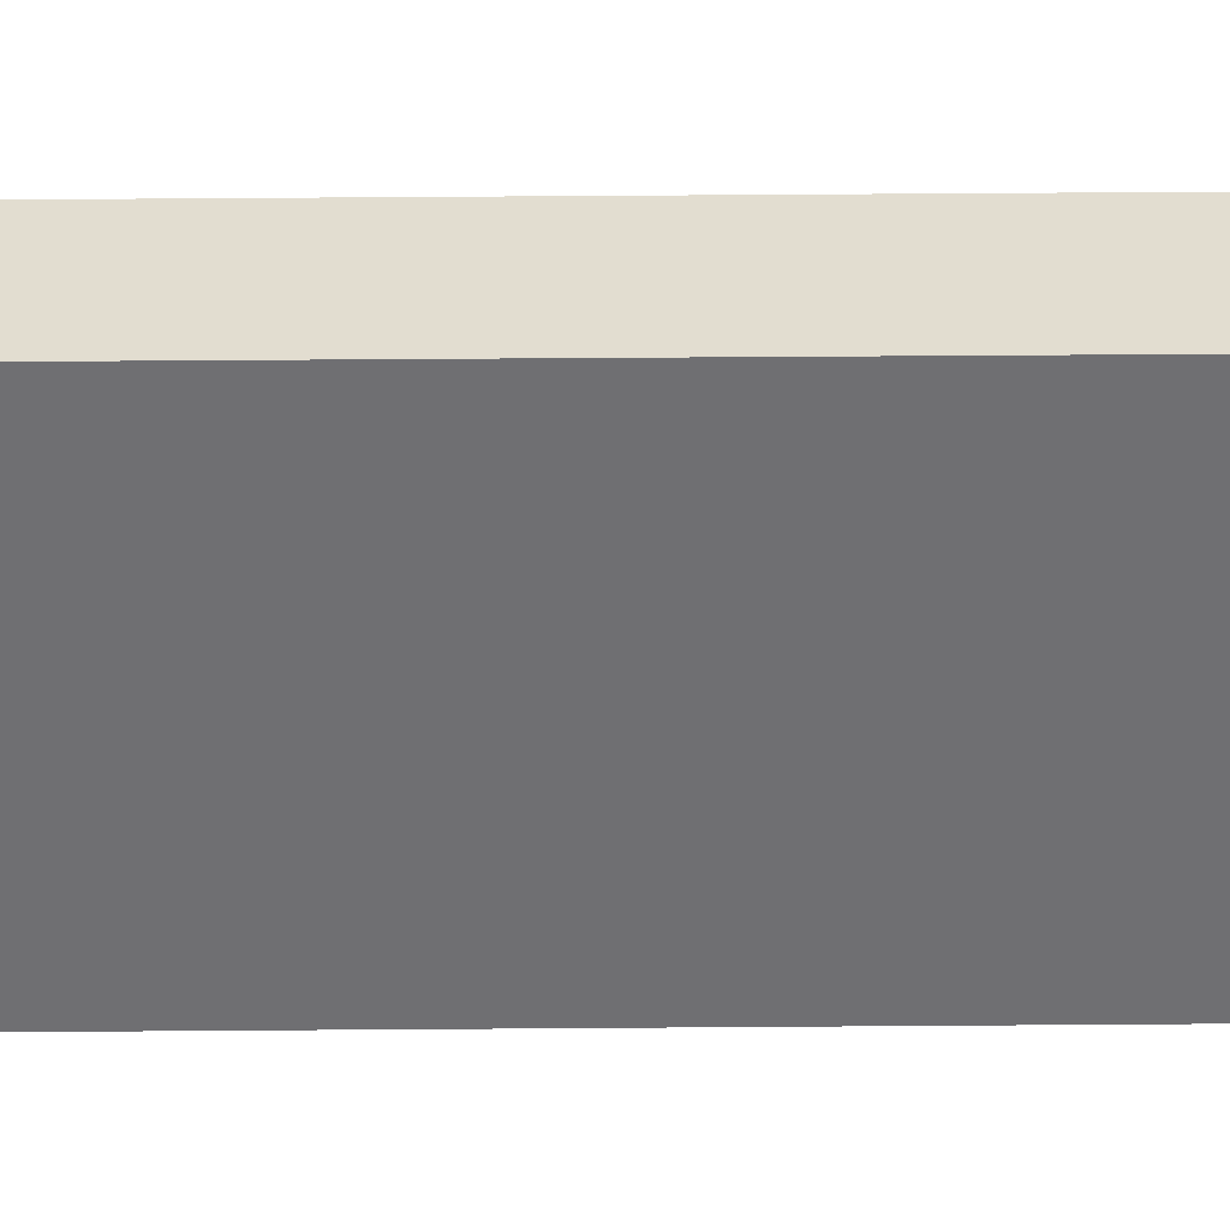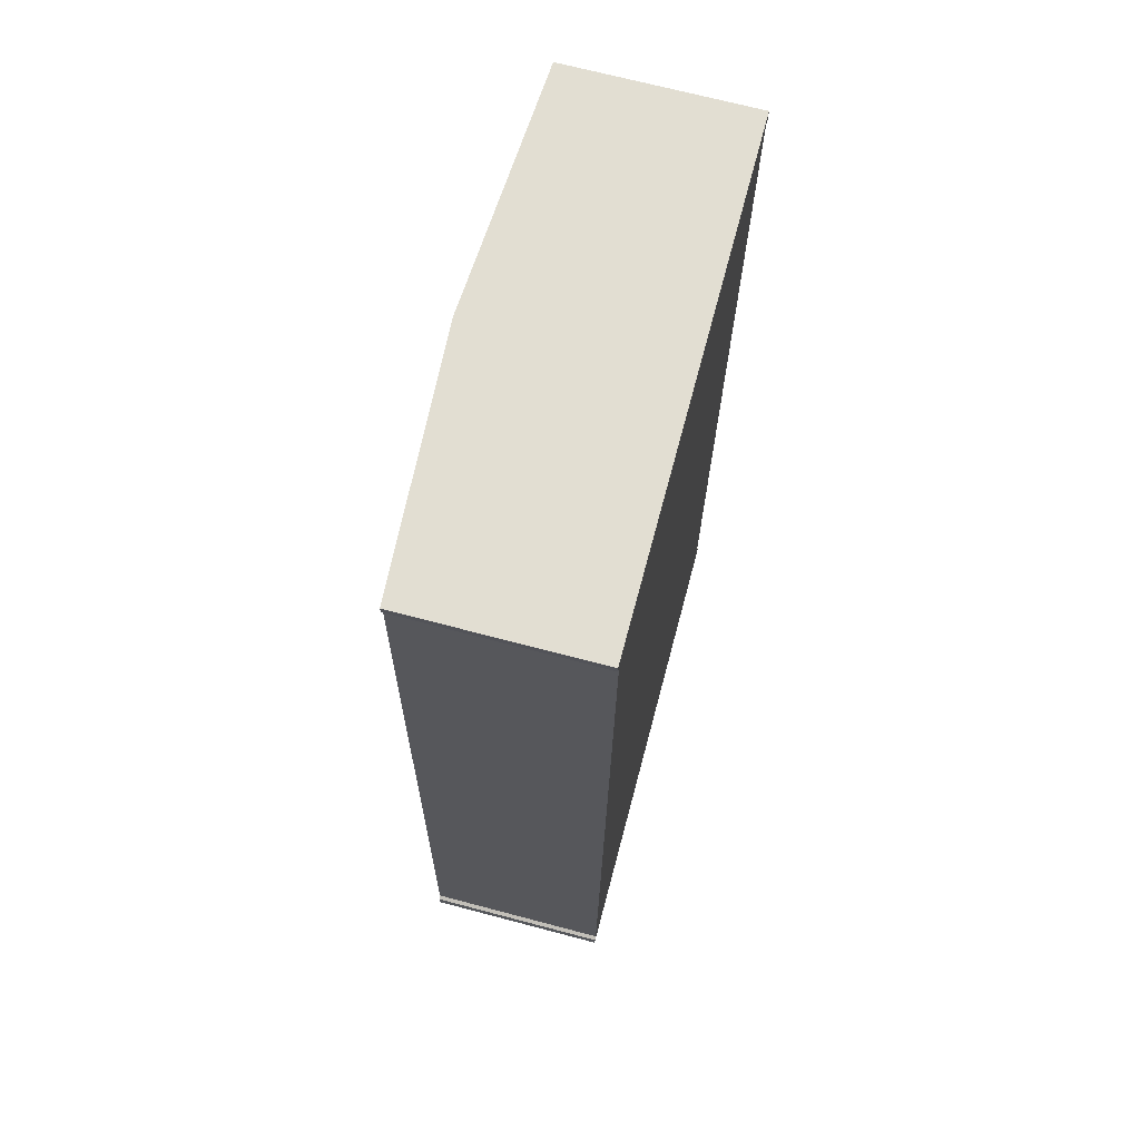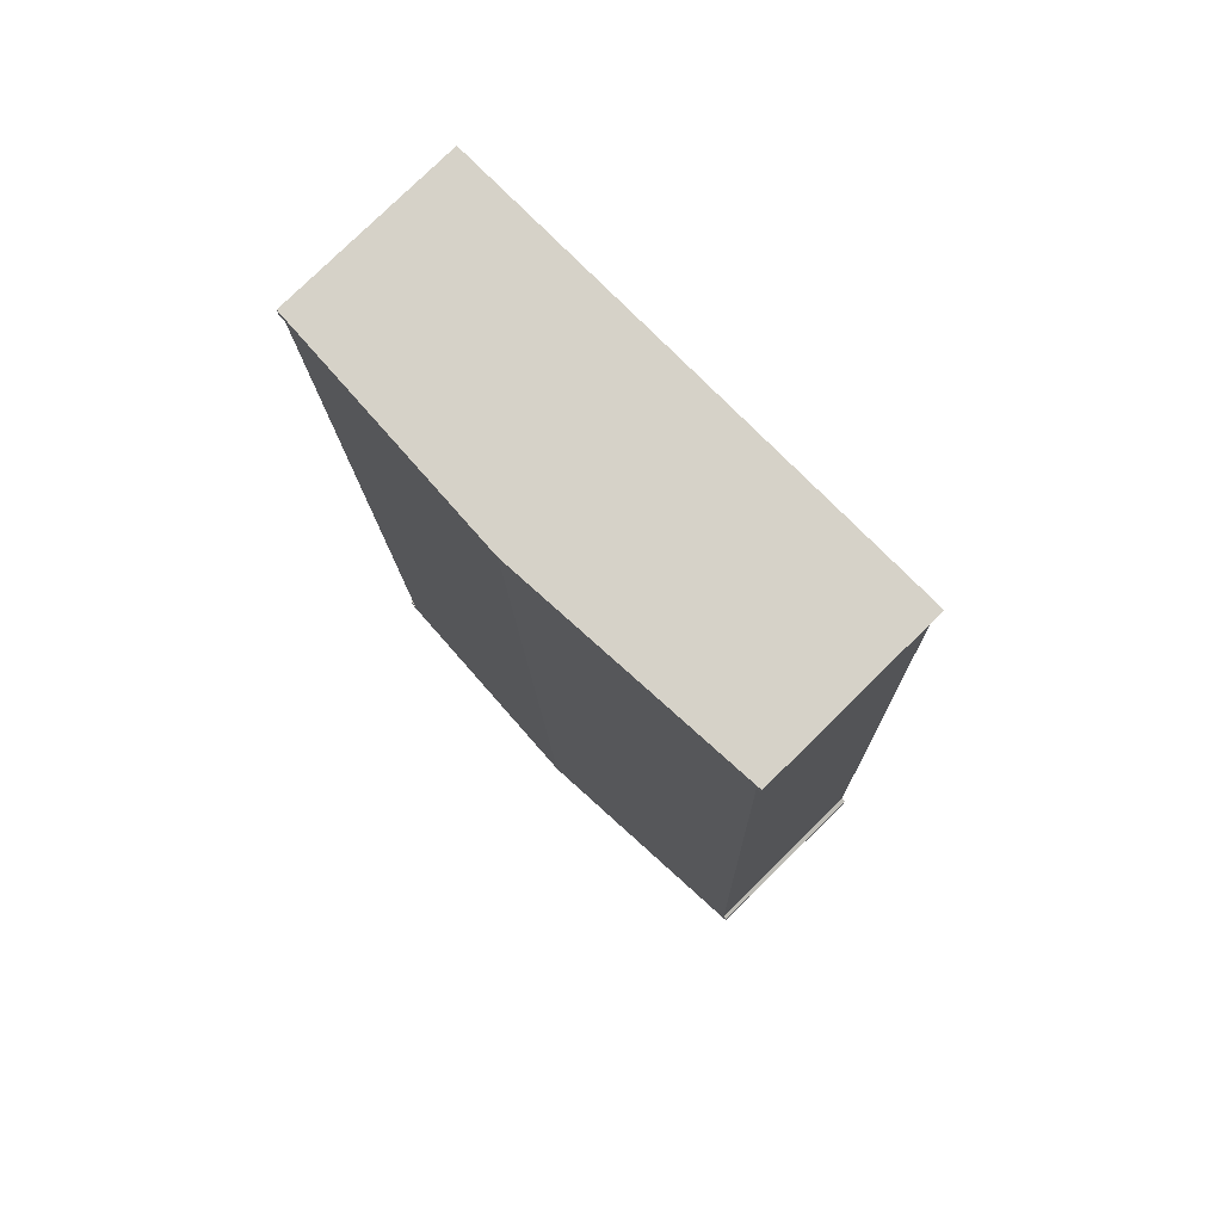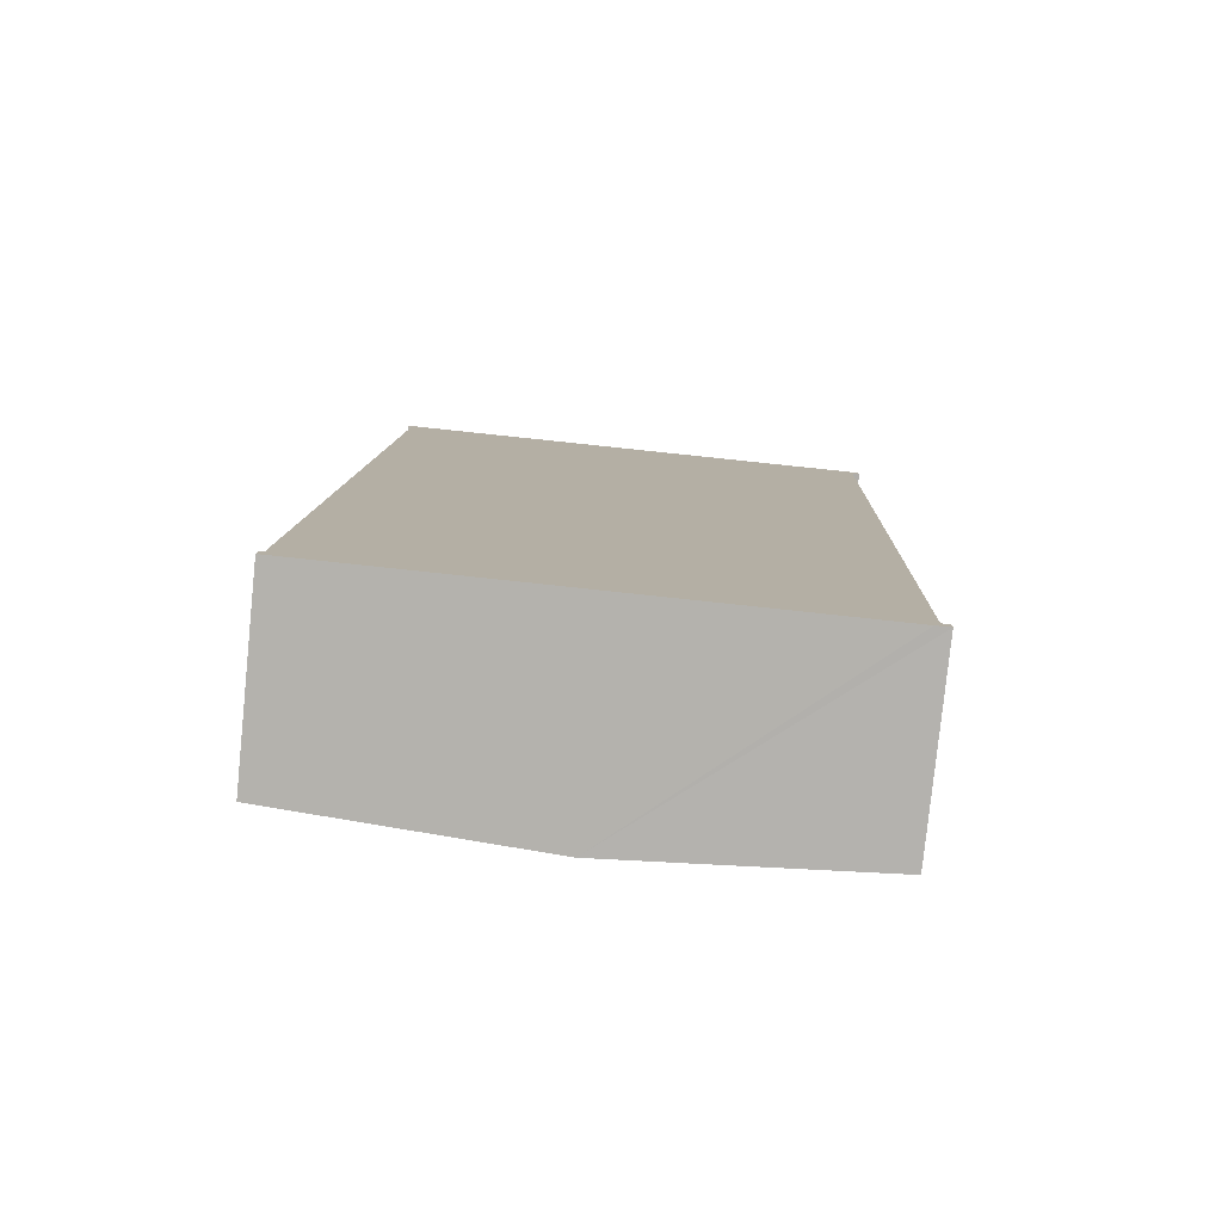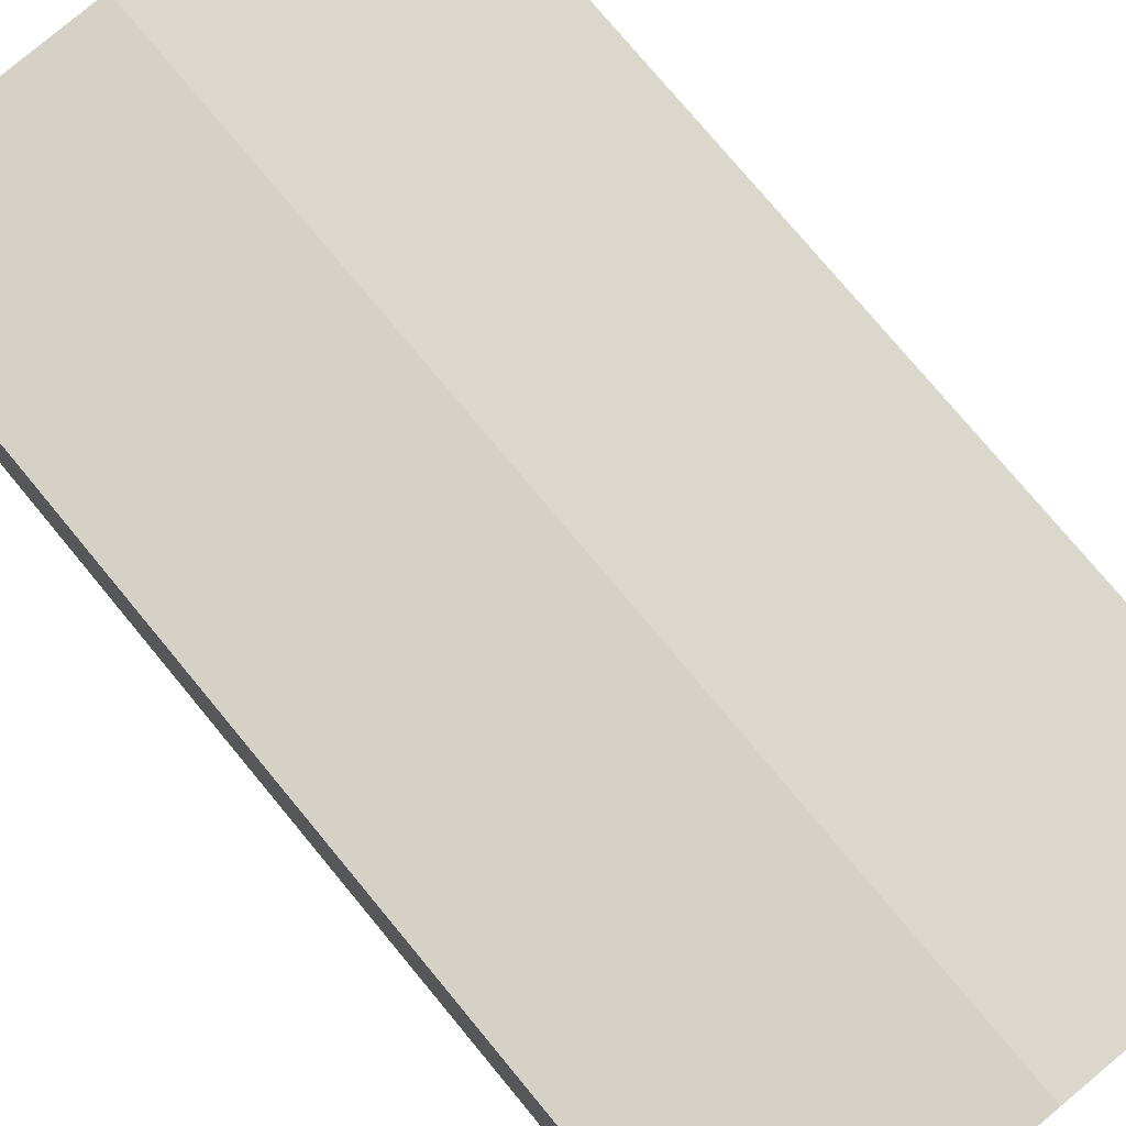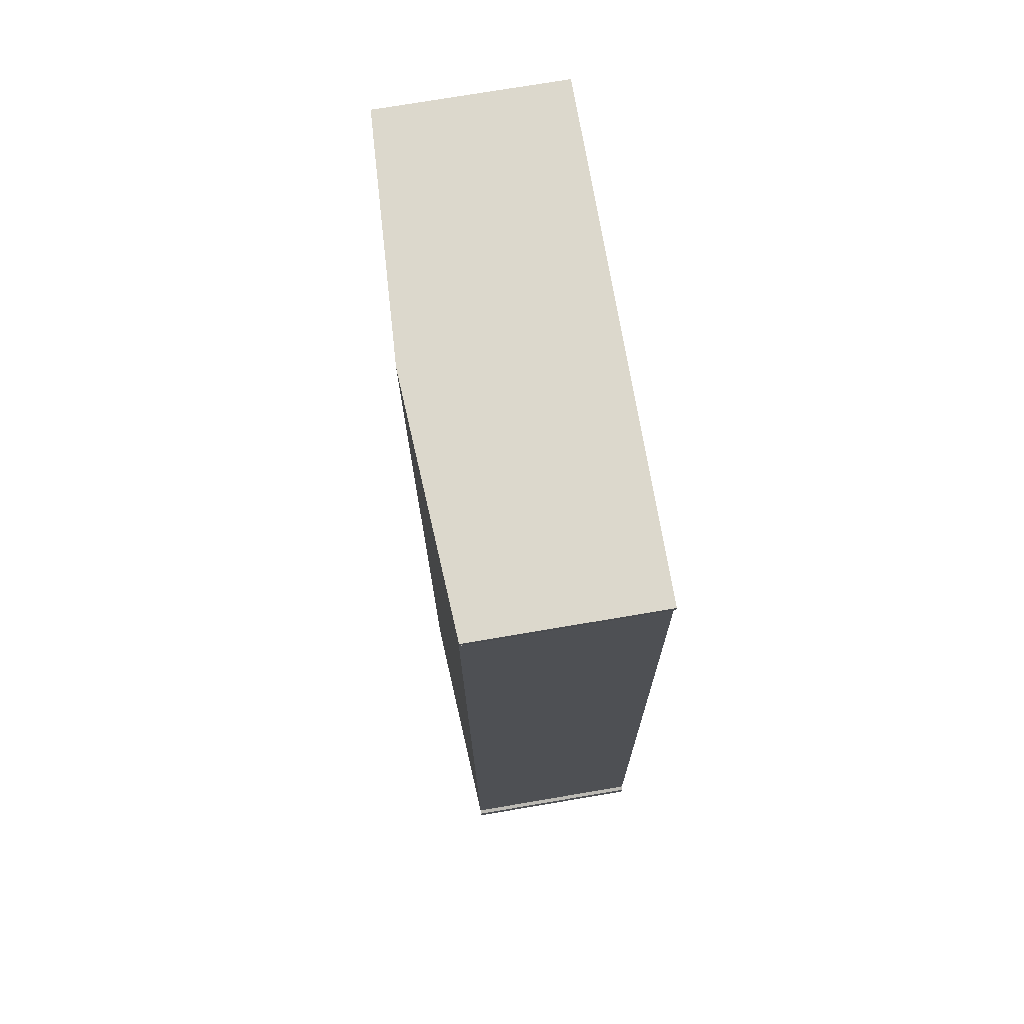
<metadata>
{"format":"obj","ext":"obj","renderer":"f3d","projection":"perspective","resolution":1024,"background":"white","views":[{"elev":-54.7,"azim":92.3,"up":"+Y"},{"elev":69.9,"azim":-75.2,"up":"+Z"},{"elev":78.3,"azim":-134.5,"up":"+Z"},{"elev":-79.8,"azim":-5.8,"up":"+Z"},{"elev":75.8,"azim":142.3,"up":"+Y"},{"elev":74.5,"azim":-99.6,"up":"+Z"}]}
</metadata>
<code>
v  11.82 9.38 -0.374
v  0.219 8.7 0.667
v  13.26 9.38 44.49
v  0 8.688 5.32e-16
v  0.029 8.689 0.588
v  1.574 8.697 44.41
v  1.372 8.684 44.88
v  1.404 8.687 44.39
v  23.66 8.687 -0.741
v  23.3 8.709 -0.162
v  23.66 8.688 -0.206
v  23.01 8.725 -0.729
v  25.11 8.687 44.1
v  24.73 8.708 43.6
v  25.1 8.686 43.52
v  1.404 -2.718e-15 44.39
v  1.372 -2.748e-15 44.88
v  0.029 -3.6e-17 0.588
v  0 0 0
v  0.219 -4.084e-17 0.667
v  1.574 -2.719e-15 44.41
v  13.26 -2.724e-15 44.49
v  25.11 -2.7e-15 44.1
v  23.3 9.92e-18 -0.162
v  23.66 1.261e-17 -0.206
v  25.1 -2.665e-15 43.52
v  24.73 -2.67e-15 43.6
v  23.66 4.537e-17 -0.741
v  23.01 4.464e-17 -0.729
v  11.82 2.29e-17 -0.374
g defaultobject
f 1 2 3
f 2 1 4
f 2 4 5
f 3 6 7
f 6 3 2
f 7 6 8
f 9 10 11
f 10 9 12
f 13 14 3
f 14 13 15
f 3 14 10
f 3 10 12
f 3 12 1
f 16 7 8
f 7 16 17
f 4 18 5
f 18 4 19
f 20 6 2
f 6 20 21
f 17 3 7
f 3 17 22
f 3 22 13
f 13 22 23
f 24 11 10
f 11 24 25
f 23 15 13
f 15 23 26
f 14 24 10
f 24 14 27
f 25 9 11
f 9 25 28
f 15 27 14
f 27 15 26
f 28 12 9
f 12 28 1
f 1 28 29
f 1 29 30
f 1 30 4
f 4 30 19
f 21 8 6
f 8 21 16
f 5 20 2
f 20 5 18
f 23 27 26
f 25 29 28
f 29 25 30
f 30 25 24
f 30 24 27
f 30 27 19
f 19 27 20
f 20 27 21
f 21 27 23
f 21 23 22
f 21 22 17
f 21 17 16
f 18 19 20

</code>
